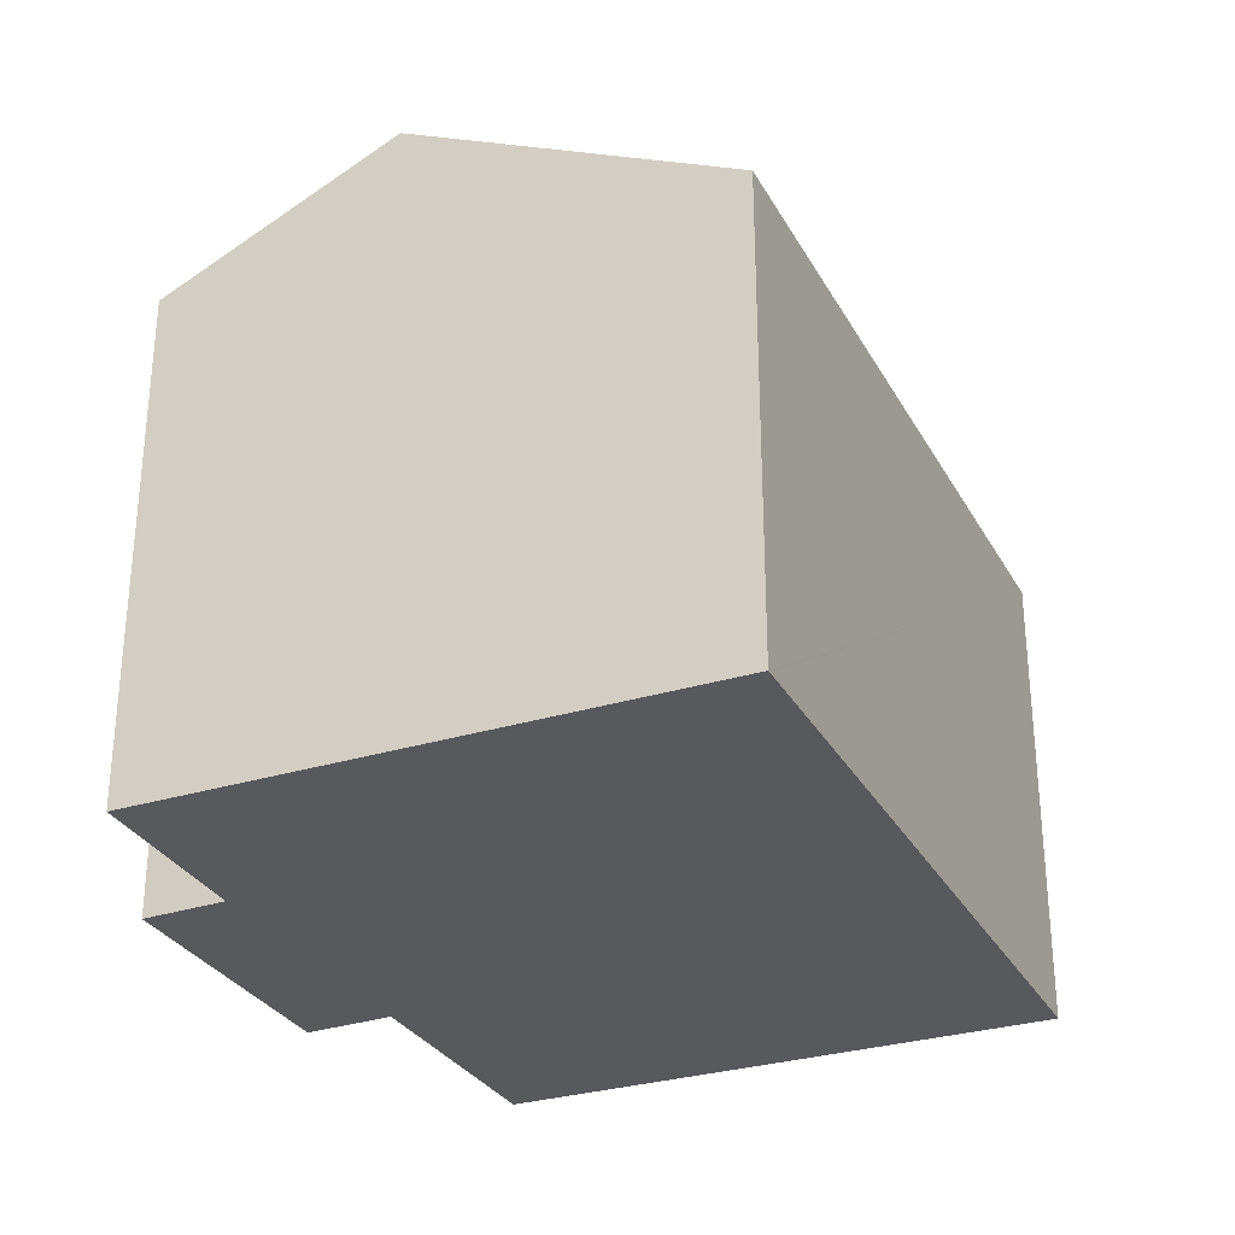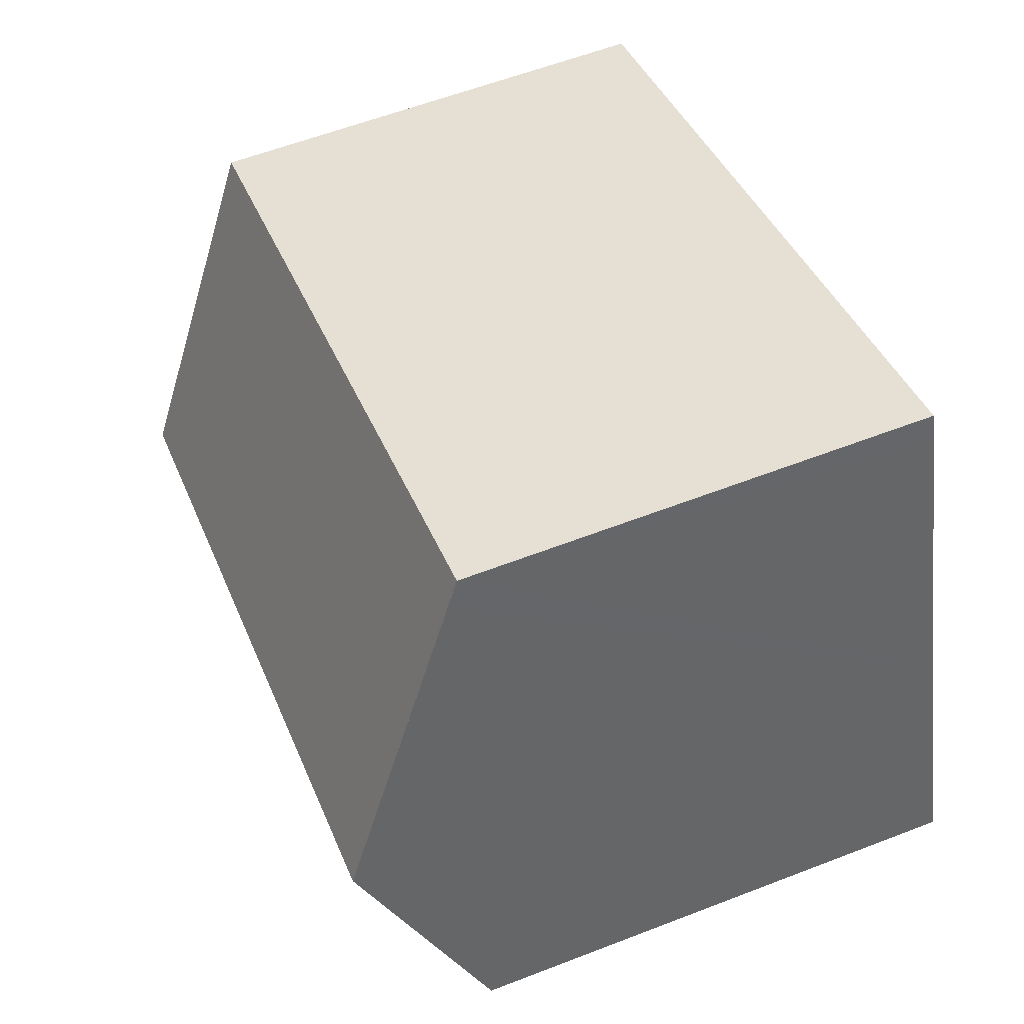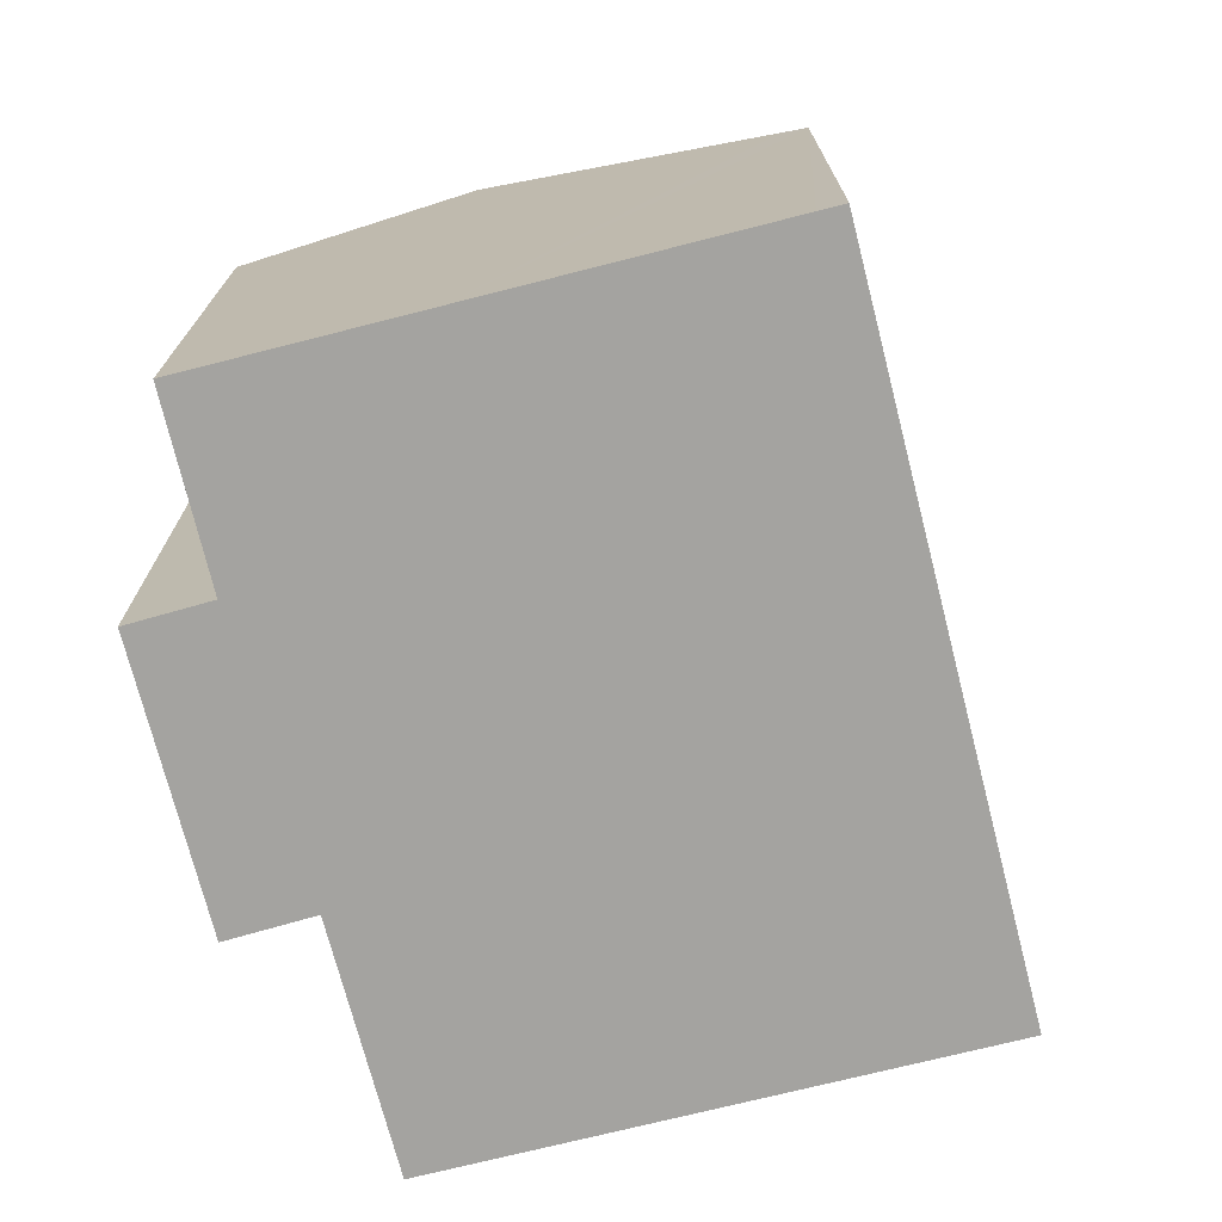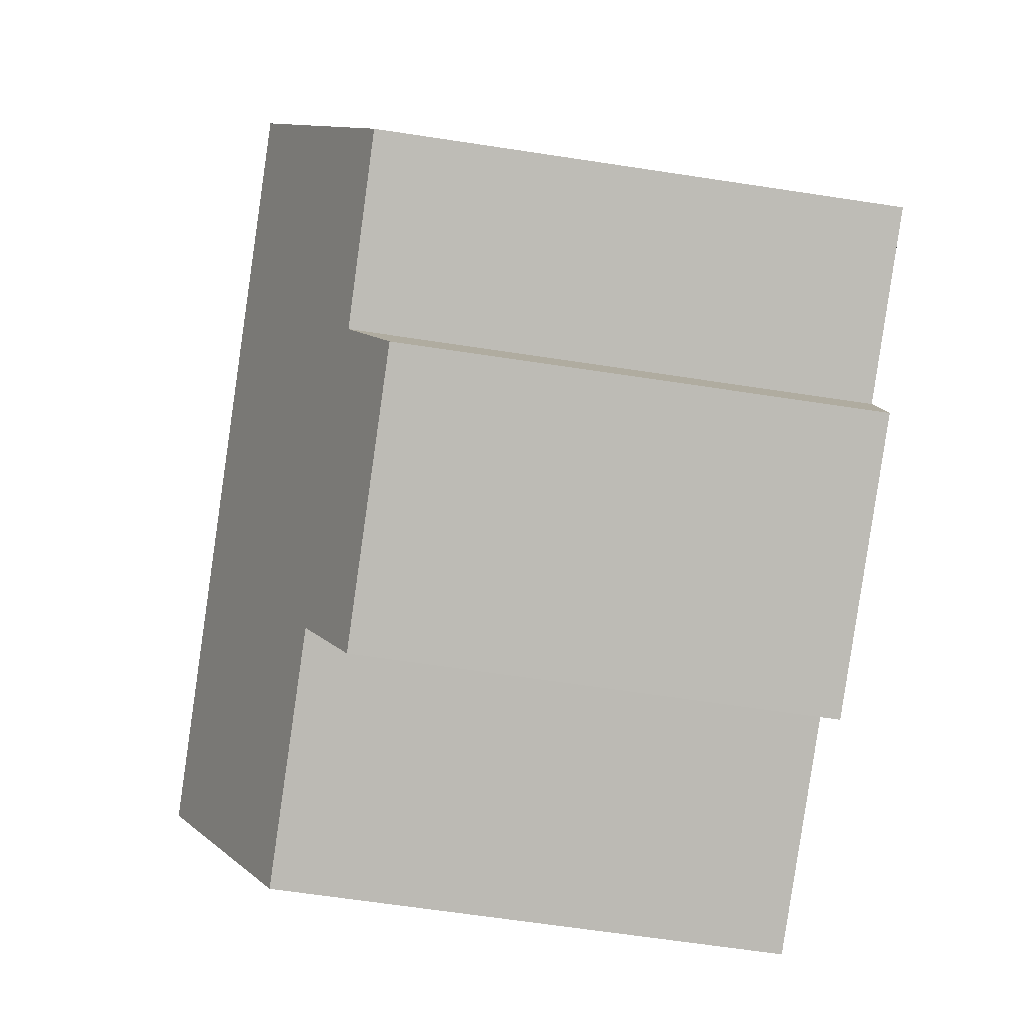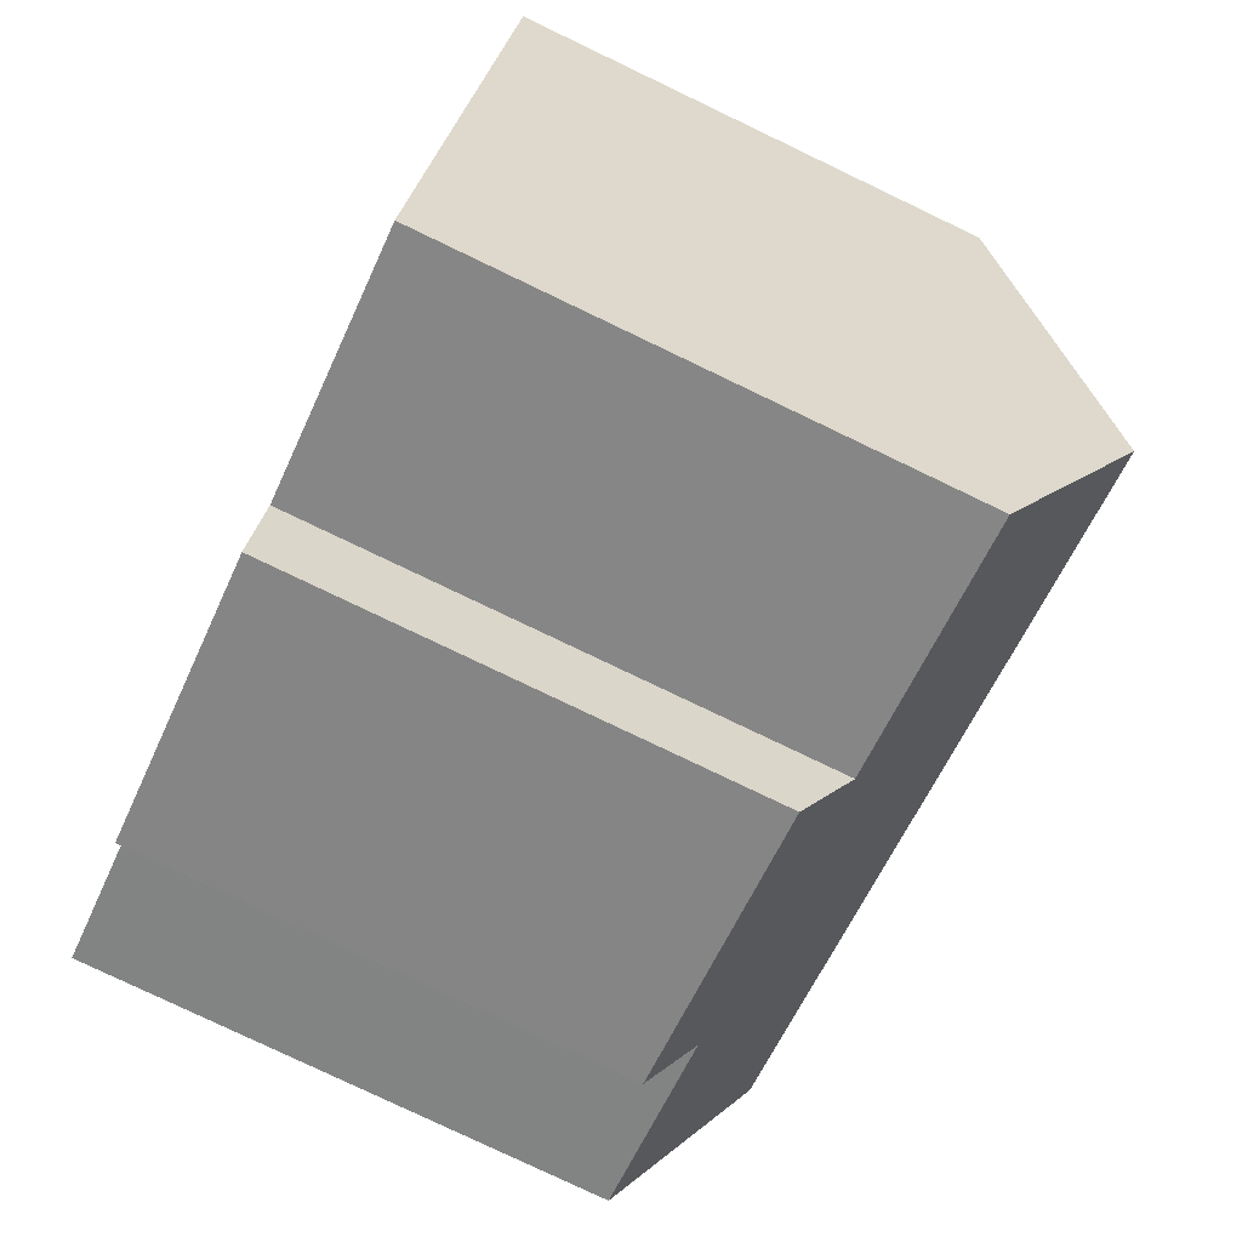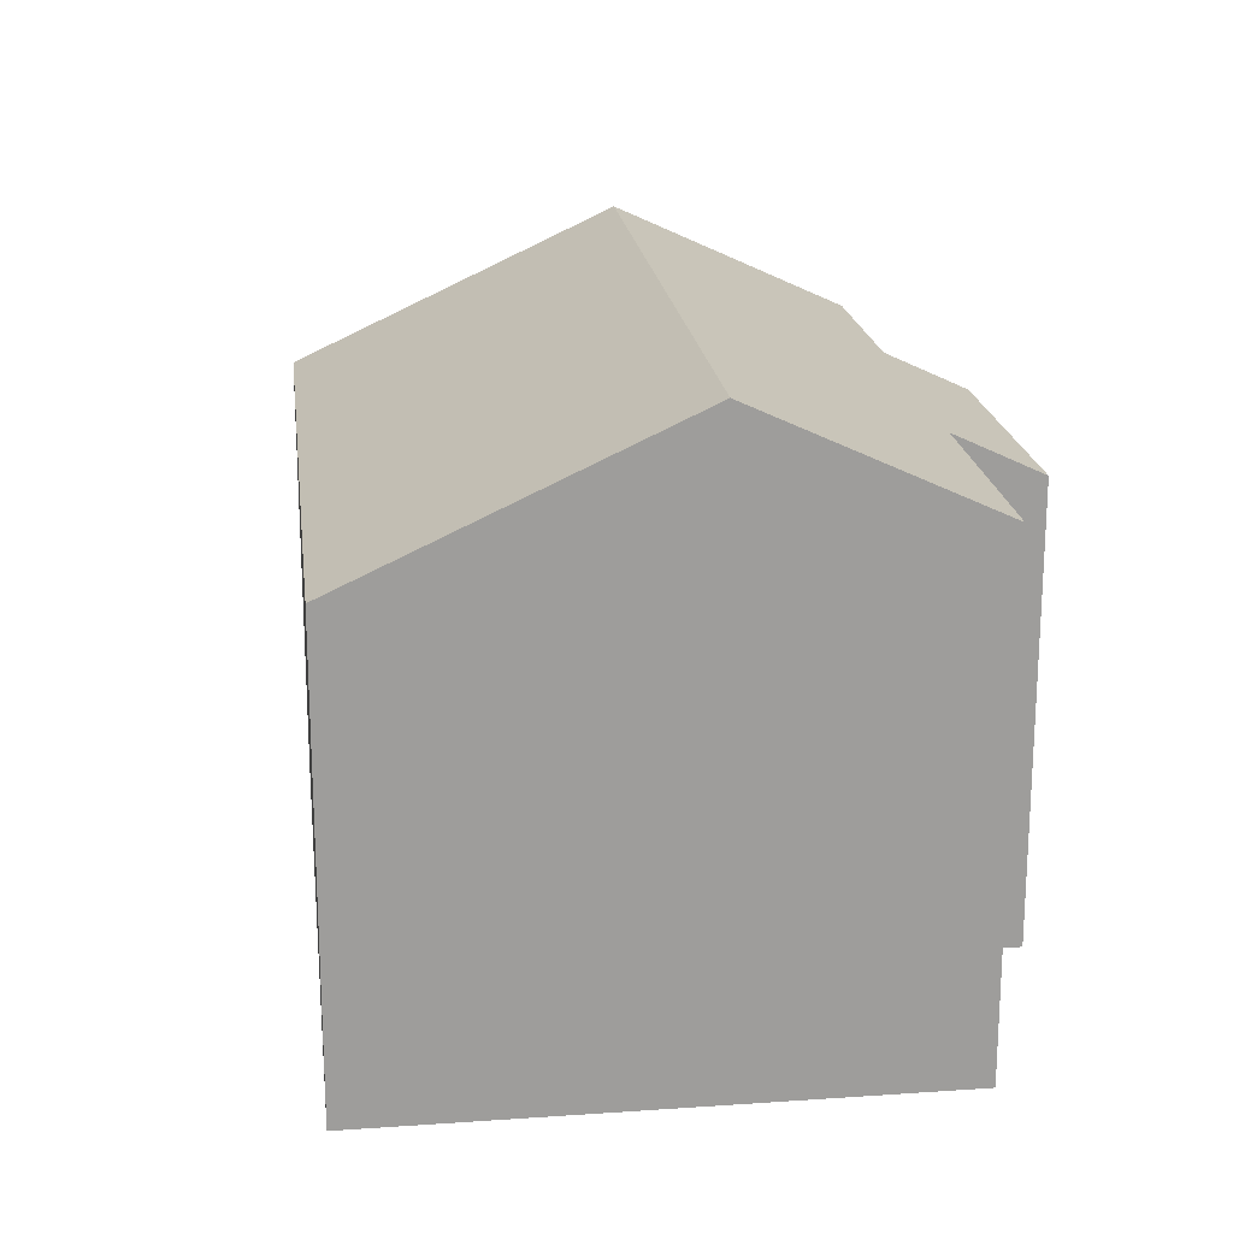
<metadata>
{"format":"obj","ext":"obj","renderer":"f3d","projection":"perspective","resolution":1024,"background":"white","views":[{"elev":-30.1,"azim":-47.5,"up":"+Y"},{"elev":59.3,"azim":-111.7,"up":"+Z"},{"elev":-72.8,"azim":-57.4,"up":"+Y"},{"elev":-65.3,"azim":-98.7,"up":"+Z"},{"elev":-79.8,"azim":64.5,"up":"+Z"},{"elev":19.9,"azim":101.2,"up":"+Y"}]}
</metadata>
<code>
v  2.421 7.335 -2.282
v  7.165 7.99 -2.353
v  6.759 7.324 -3.734
v  12.24 9.731 -0.061
v  11.05 7.994 -3.621
v  1.183 9.731 3.575
v  2.812 7.962 -0.984
v  0 7.989 4.892e-16
v  13.75 7.519 4.474
v  9.053 7.322 6.467
v  13.89 7.322 4.878
v  8.953 7.322 6.5
v  7.703 7.322 6.911
v  7.621 7.322 6.938
v  2.855 7.322 8.505
v  2.82 7.322 8.517
v  2.688 7.515 8.12
v  2.82 -5.215e-16 8.517
v  2.855 -5.208e-16 8.505
v  7.621 -4.248e-16 6.938
v  13.89 -2.987e-16 4.878
v  7.703 -4.232e-16 6.911
v  9.053 -3.96e-16 6.467
v  8.953 -3.98e-16 6.5
v  12.24 3.735e-18 -0.061
v  11.05 2.217e-16 -3.621
v  13.75 -2.74e-16 4.474
v  7.165 1.441e-16 -2.353
v  6.759 2.286e-16 -3.734
v  2.421 1.397e-16 -2.282
v  0 0 0
v  2.812 6.025e-17 -0.984
v  1.183 -2.189e-16 3.575
v  2.688 -4.972e-16 8.12
g defaultobject
f 1 2 3
f 2 4 5
f 4 2 6
f 6 2 7
f 7 2 1
f 6 7 8
f 9 10 11
f 10 9 4
f 10 4 6
f 10 6 12
f 12 6 13
f 13 6 14
f 14 6 15
f 15 6 16
f 16 6 17
f 18 15 16
f 15 18 14
f 14 18 13
f 13 18 12
f 12 18 10
f 10 18 11
f 11 18 19
f 11 19 20
f 11 20 21
f 21 20 22
f 21 22 23
f 23 22 24
f 21 9 11
f 9 21 4
f 4 21 5
f 5 21 25
f 5 25 26
f 25 21 27
f 28 3 2
f 3 28 29
f 26 2 5
f 2 26 28
f 3 30 1
f 30 3 29
f 7 31 8
f 31 7 32
f 1 32 7
f 32 1 30
f 31 6 8
f 6 31 17
f 17 31 33
f 17 33 16
f 16 33 34
f 16 34 18
f 25 28 26
f 28 25 32
f 32 25 31
f 31 25 33
f 33 25 27
f 33 27 34
f 34 27 21
f 34 21 23
f 34 23 24
f 34 24 22
f 34 22 20
f 34 20 19
f 34 19 18
f 28 30 29
f 30 28 32

</code>
